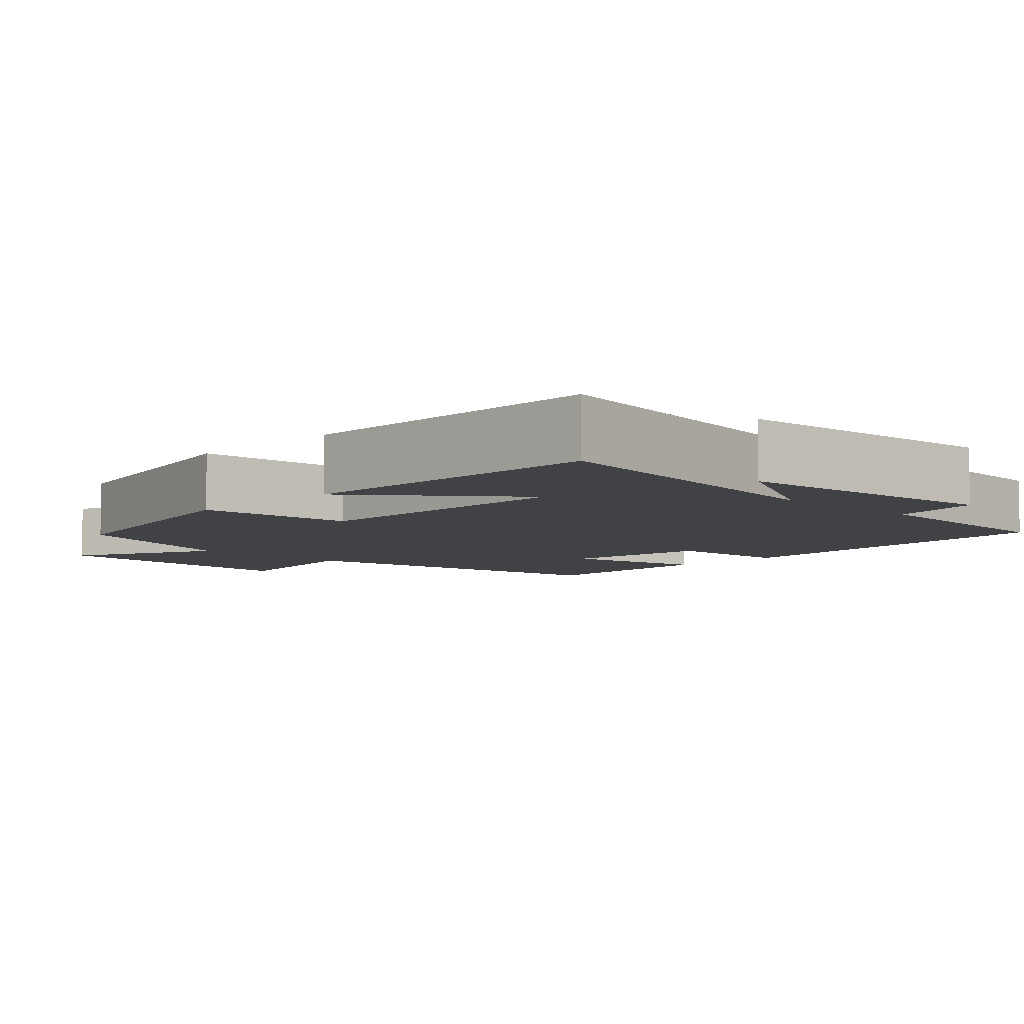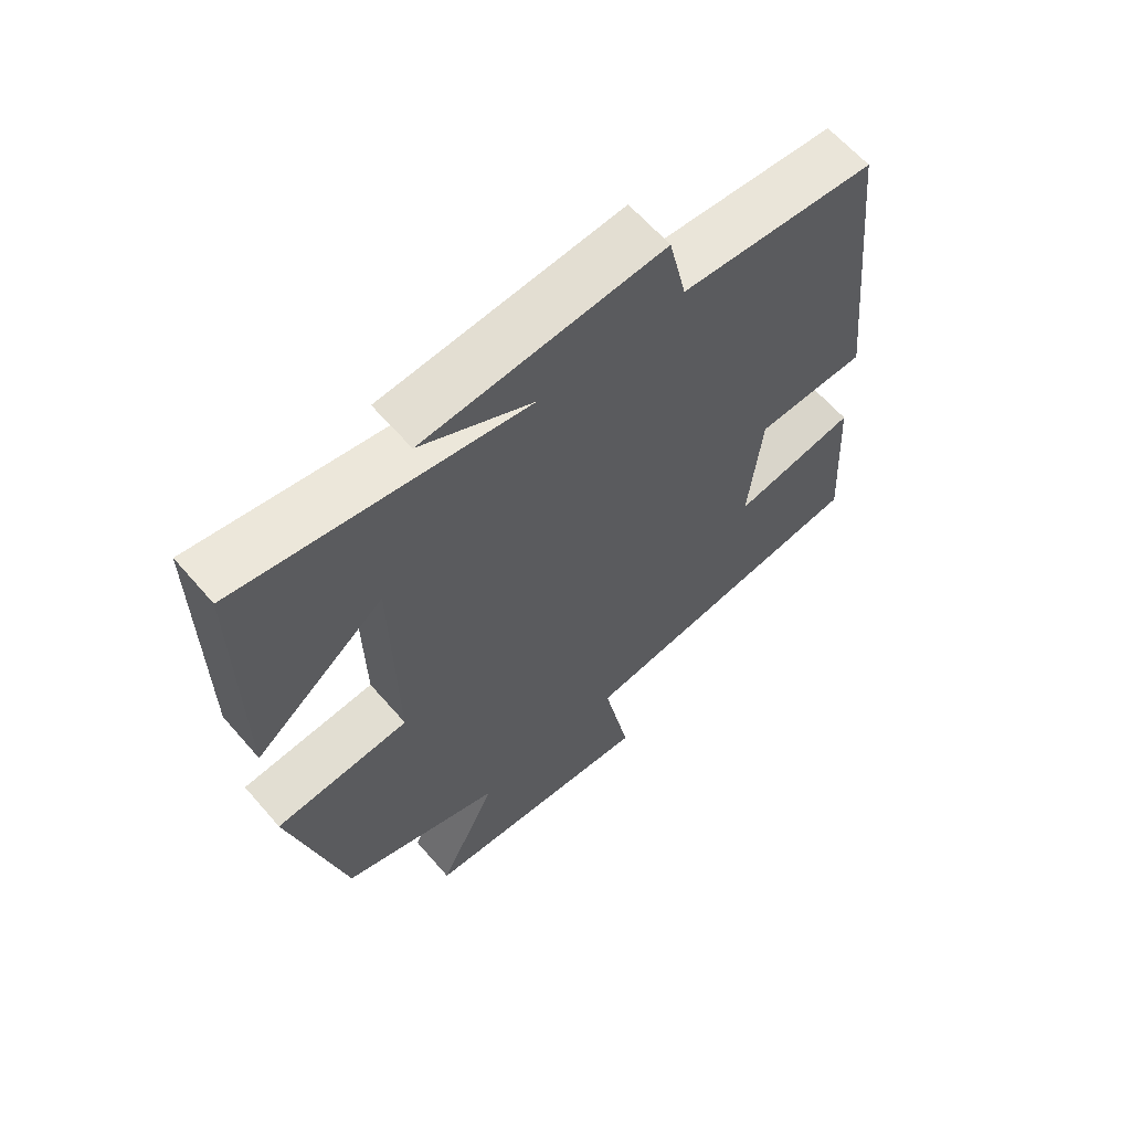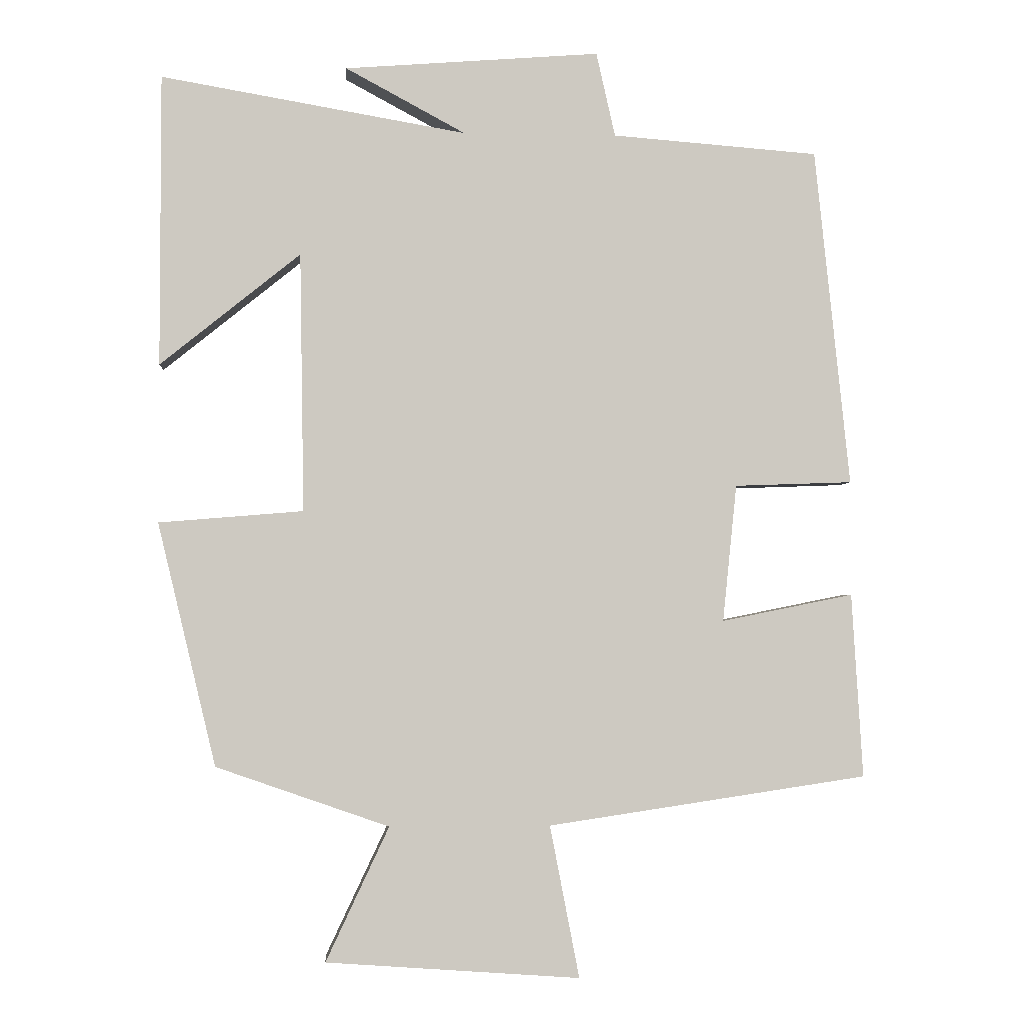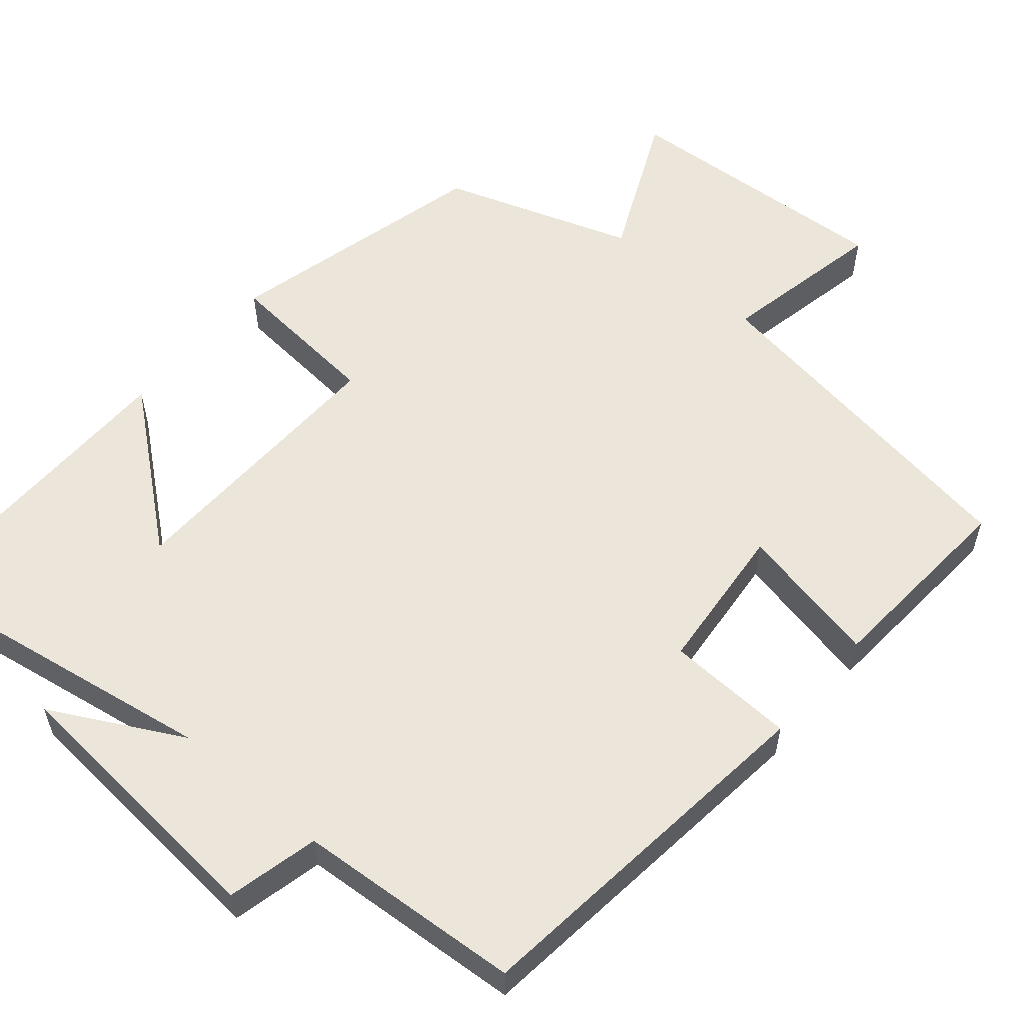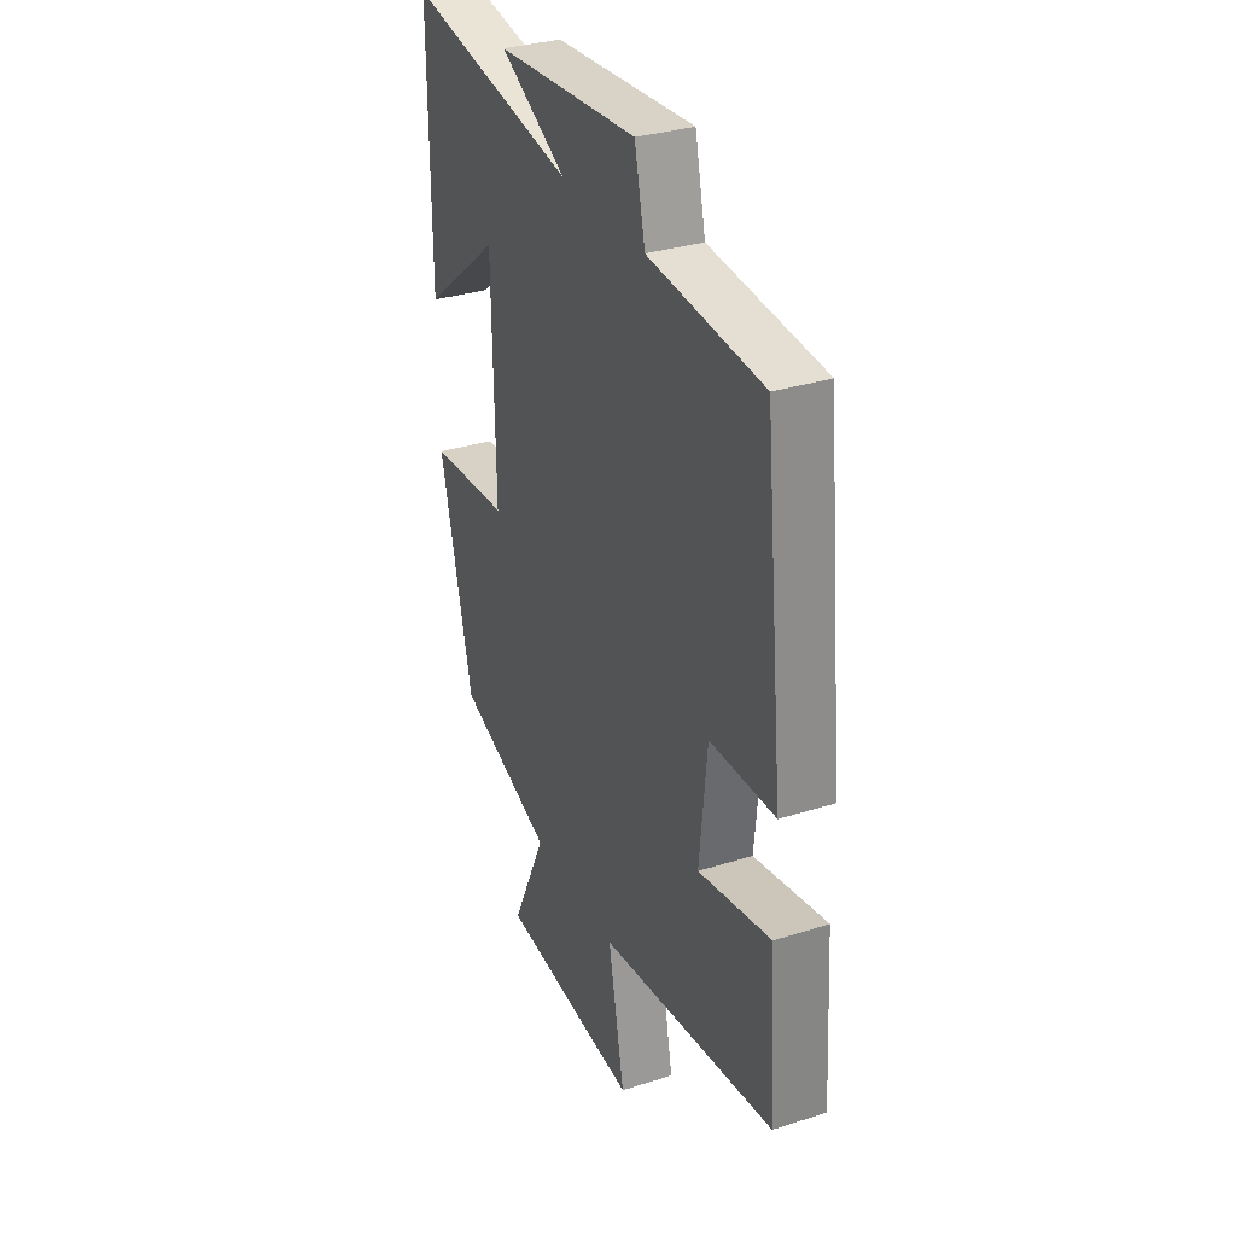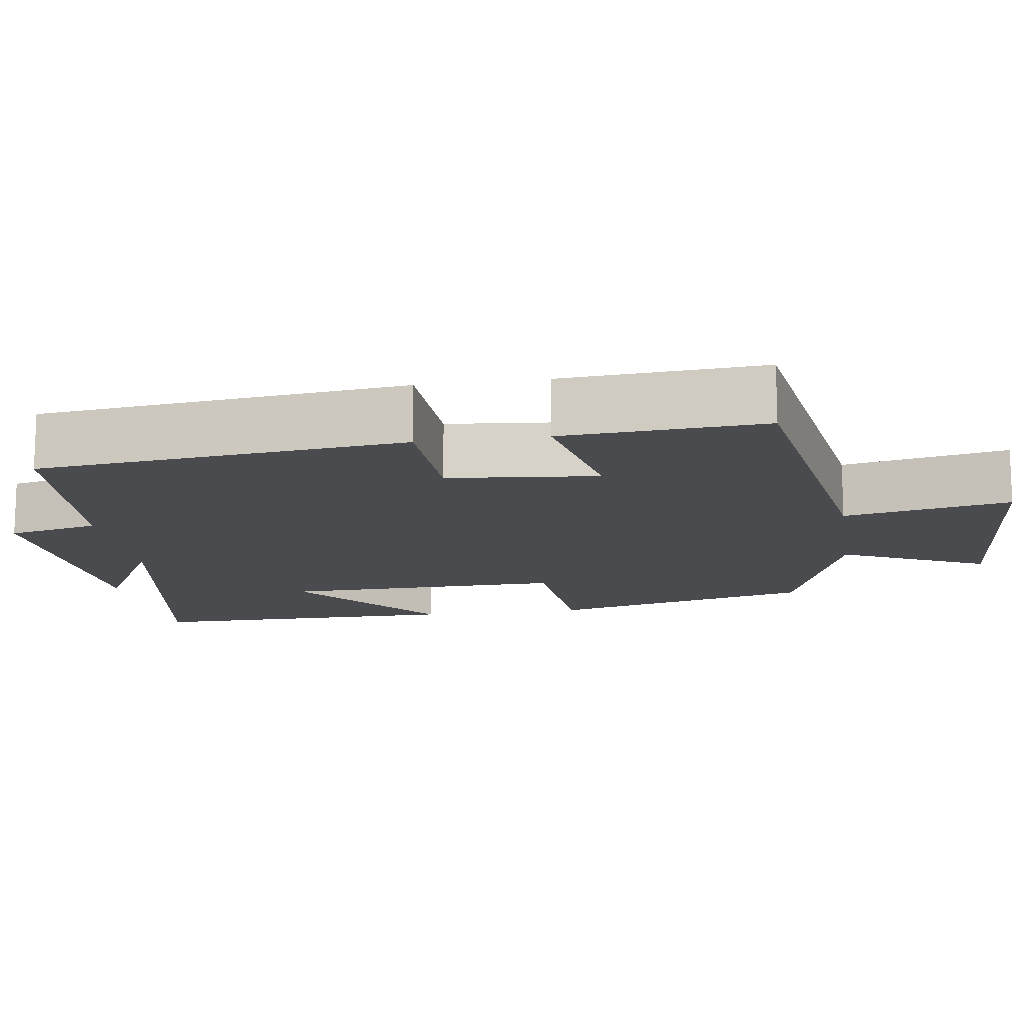
<metadata>
{"format":"obj","ext":"obj","renderer":"f3d","projection":"perspective","resolution":1024,"background":"white","views":[{"elev":-6.3,"azim":-44.3,"up":"+Y"},{"elev":63.2,"azim":-40.9,"up":"+Z"},{"elev":-2.8,"azim":-4.1,"up":"+Z"},{"elev":56.8,"azim":40.8,"up":"+Y"},{"elev":32.4,"azim":66.0,"up":"+Z"},{"elev":-14.0,"azim":98.6,"up":"+Y"}]}
</metadata>
<code>
v -0.5 0.07 0.575
v -0.064 0.07 0.5
v -0.235 0.07 0.592
v 0.129 0.07 0.62
v 0.156 0.07 0.5
v 0.45 0.07 0.477
v 0.5 0.07 -0.005
v 0.332 0.07 -0.011
v 0.312 0.07 -0.207
v 0.5 0.07 -0.169
v 0.516 0.07 -0.432
v 0.06 0.07 -0.5
v 0.102 0.07 -0.717
v -0.26 0.07 -0.691
v -0.17 0.07 -0.5
v -0.417 0.07 -0.414
v -0.5 0.07 -0.067
v -0.294 0.07 -0.05
v -0.3 0.07 0.32
v -0.5 0.07 0.159
v -0.5 0 0.575
v -0.064 0 0.5
v -0.235 0 0.592
v 0.129 0 0.62
v 0.156 0 0.5
v 0.45 0 0.477
v 0.5 0 -0.005
v 0.332 0 -0.011
v 0.312 0 -0.207
v 0.5 0 -0.169
v 0.516 0 -0.432
v 0.06 0 -0.5
v 0.102 0 -0.717
v -0.26 0 -0.691
v -0.17 0 -0.5
v -0.417 0 -0.414
v -0.5 0 -0.067
v -0.294 0 -0.05
v -0.3 0 0.32
v -0.5 0 0.159
f 19 20 1
f 15 16 17 18
f 15 18 19
f 12 13 14 15
f 11 12 15
f 10 11 15
f 9 10 15
f 8 9 15 19
f 7 8 19
f 6 7 19
f 5 6 19
f 2 3 4 5
f 2 5 19
f 1 2 19
f 21 40 39
f 38 37 36 35
f 39 38 35
f 35 34 33 32
f 35 32 31
f 35 31 30
f 35 30 29
f 39 35 29 28
f 39 28 27
f 39 27 26
f 39 26 25
f 25 24 23 22
f 39 25 22
f 39 22 21
f 1 21 22 2
f 2 22 23 3
f 3 23 24 4
f 4 24 25 5
f 5 25 26 6
f 6 26 27 7
f 7 27 28 8
f 8 28 29 9
f 9 29 30 10
f 10 30 31 11
f 11 31 32 12
f 12 32 33 13
f 13 33 34 14
f 14 34 35 15
f 15 35 36 16
f 16 36 37 17
f 17 37 38 18
f 18 38 39 19
f 19 39 40 20
f 20 40 21 1

</code>
